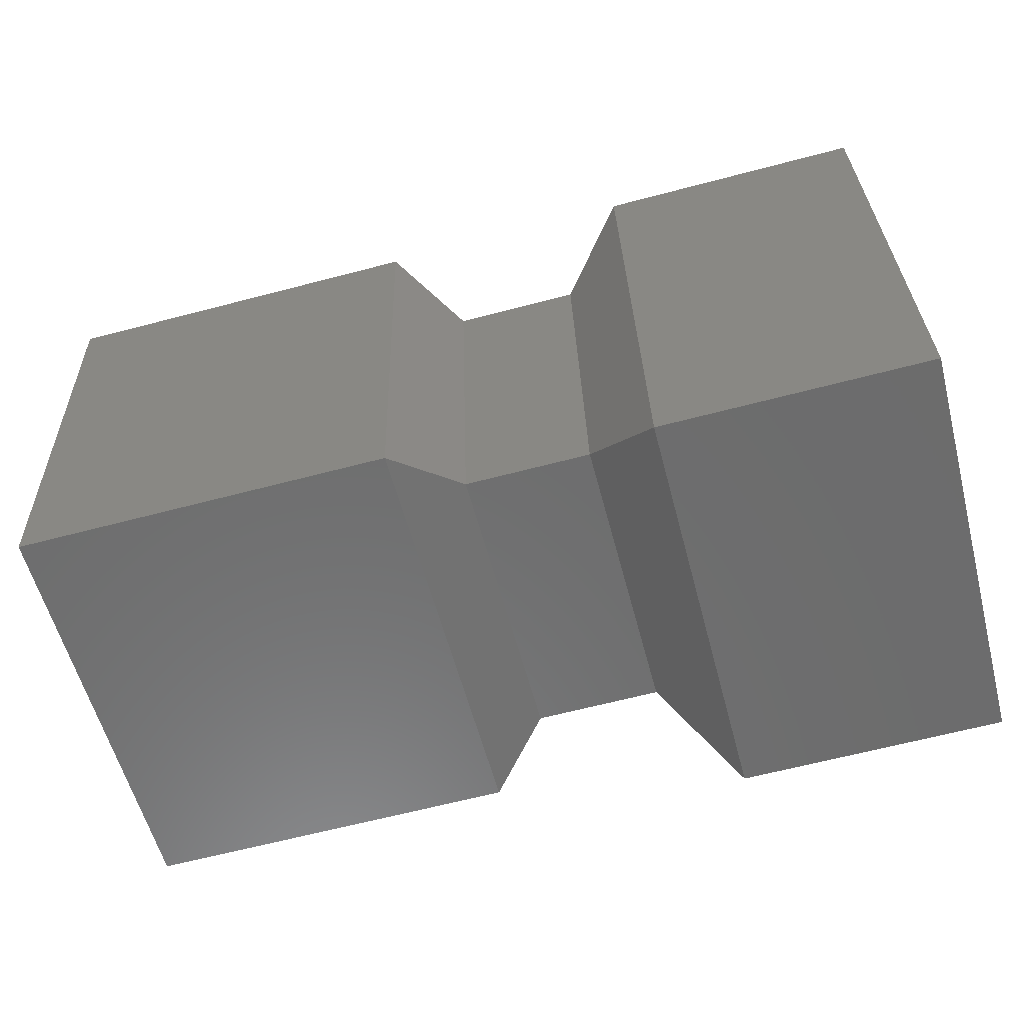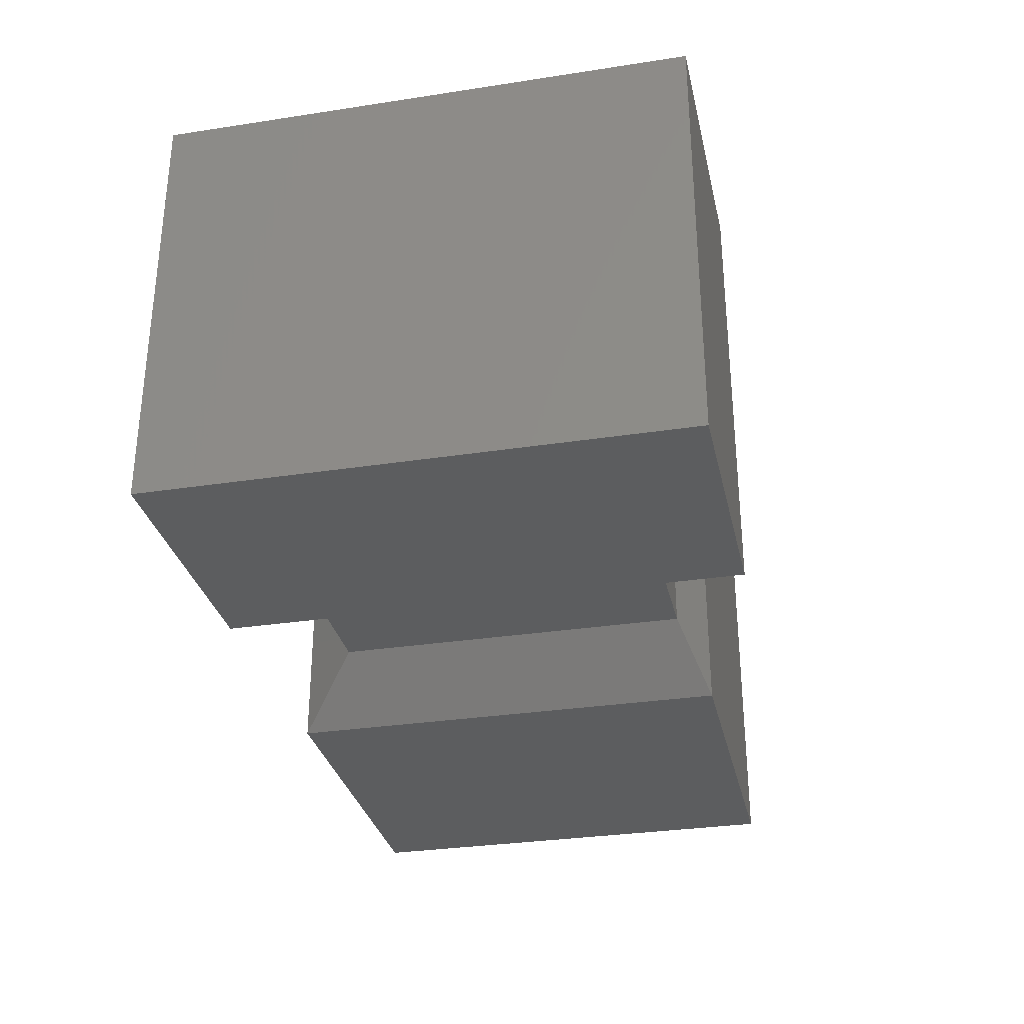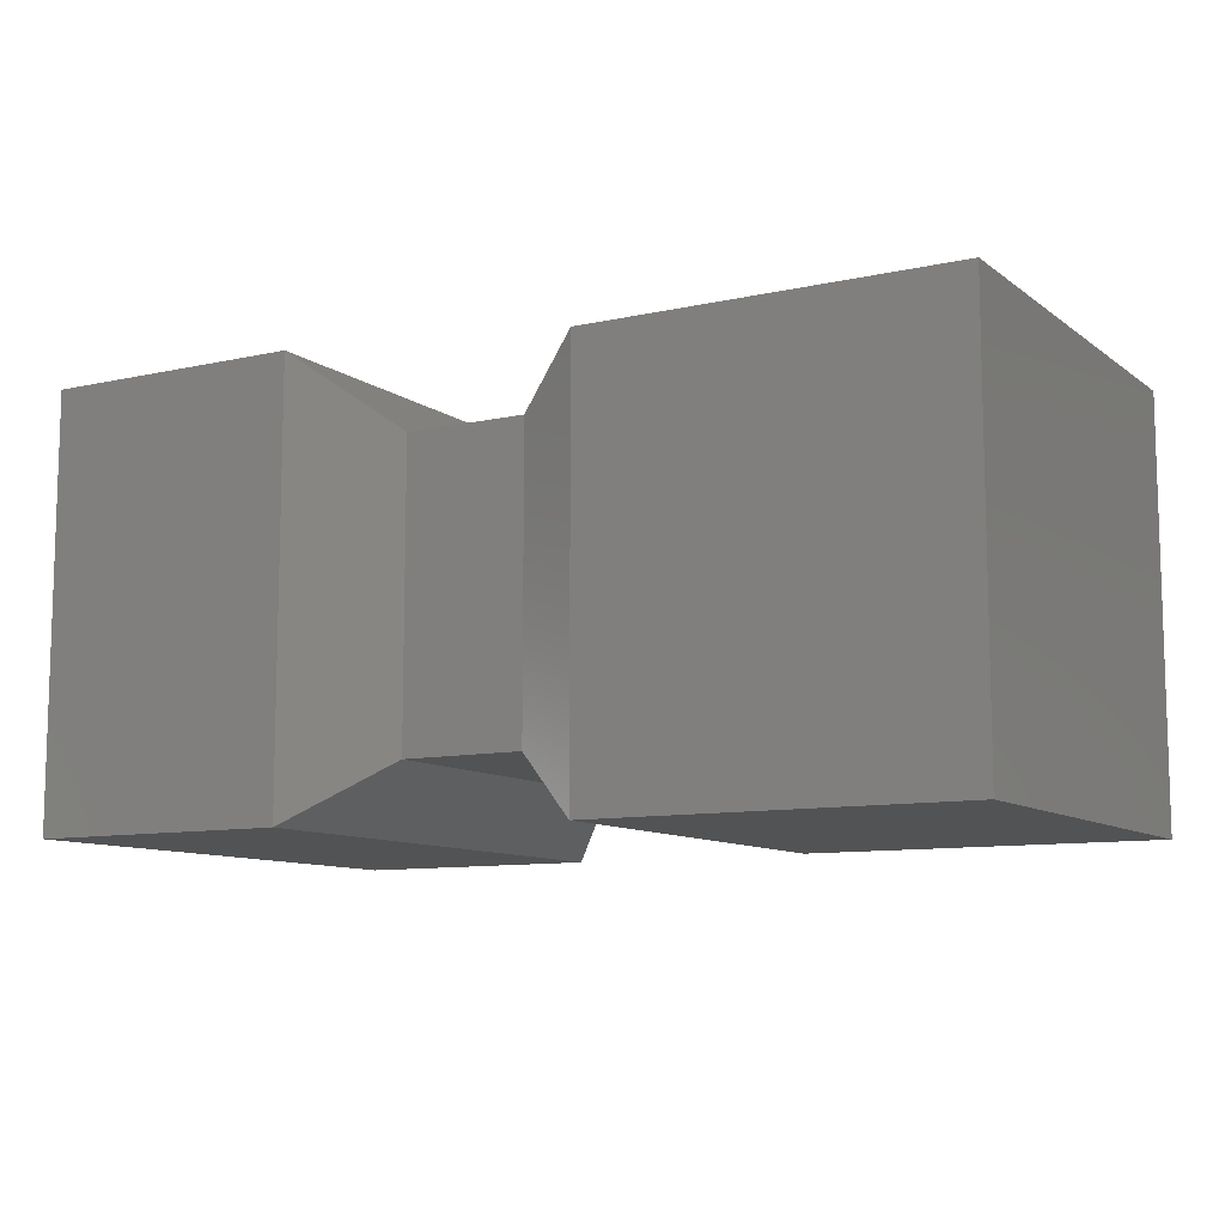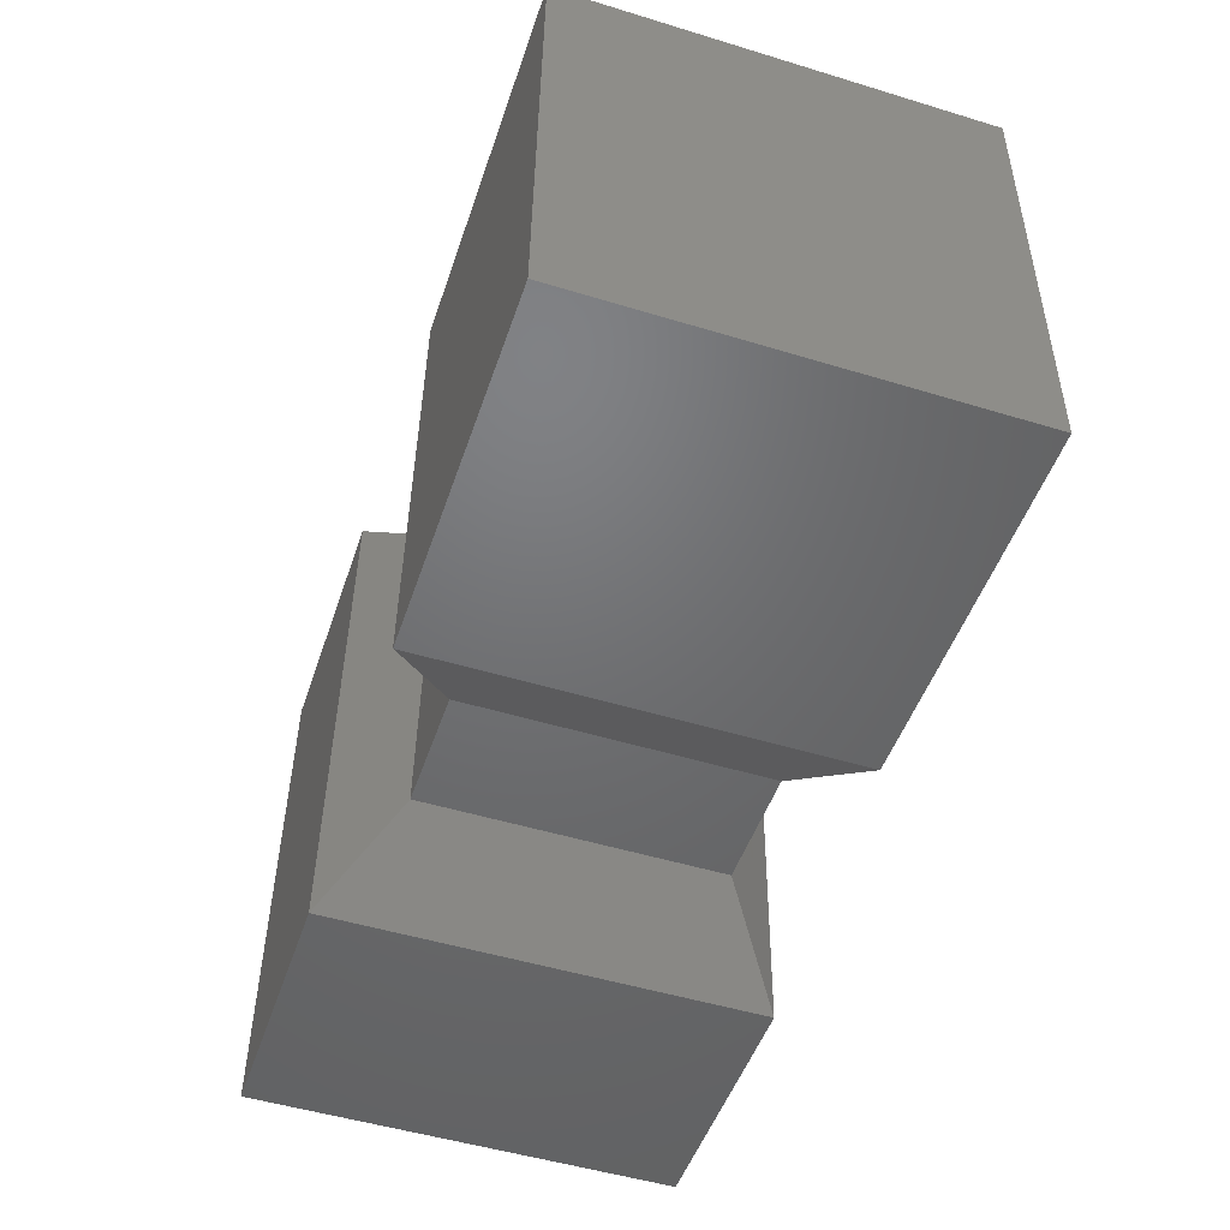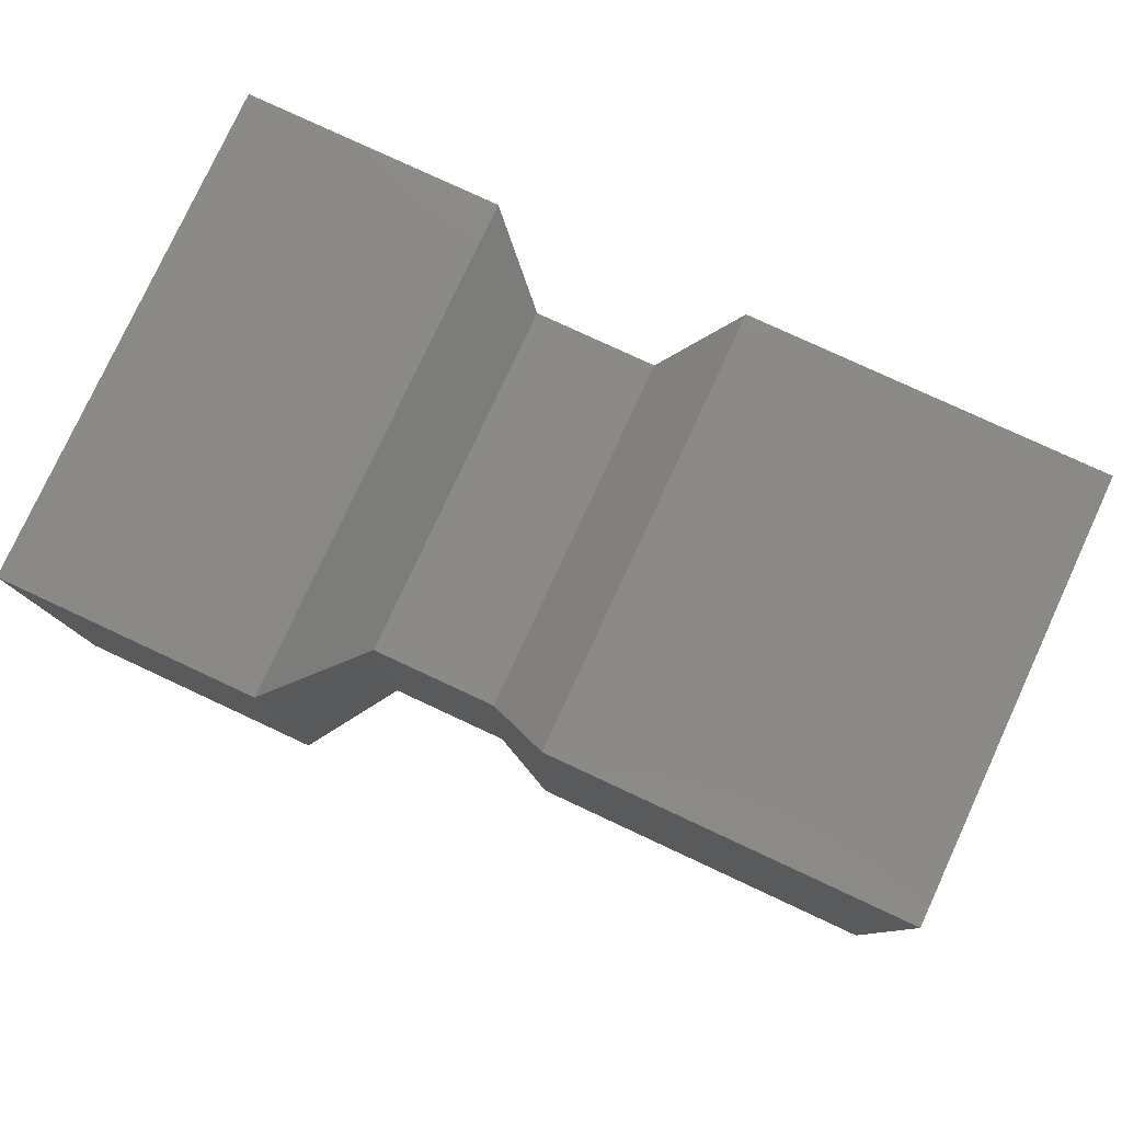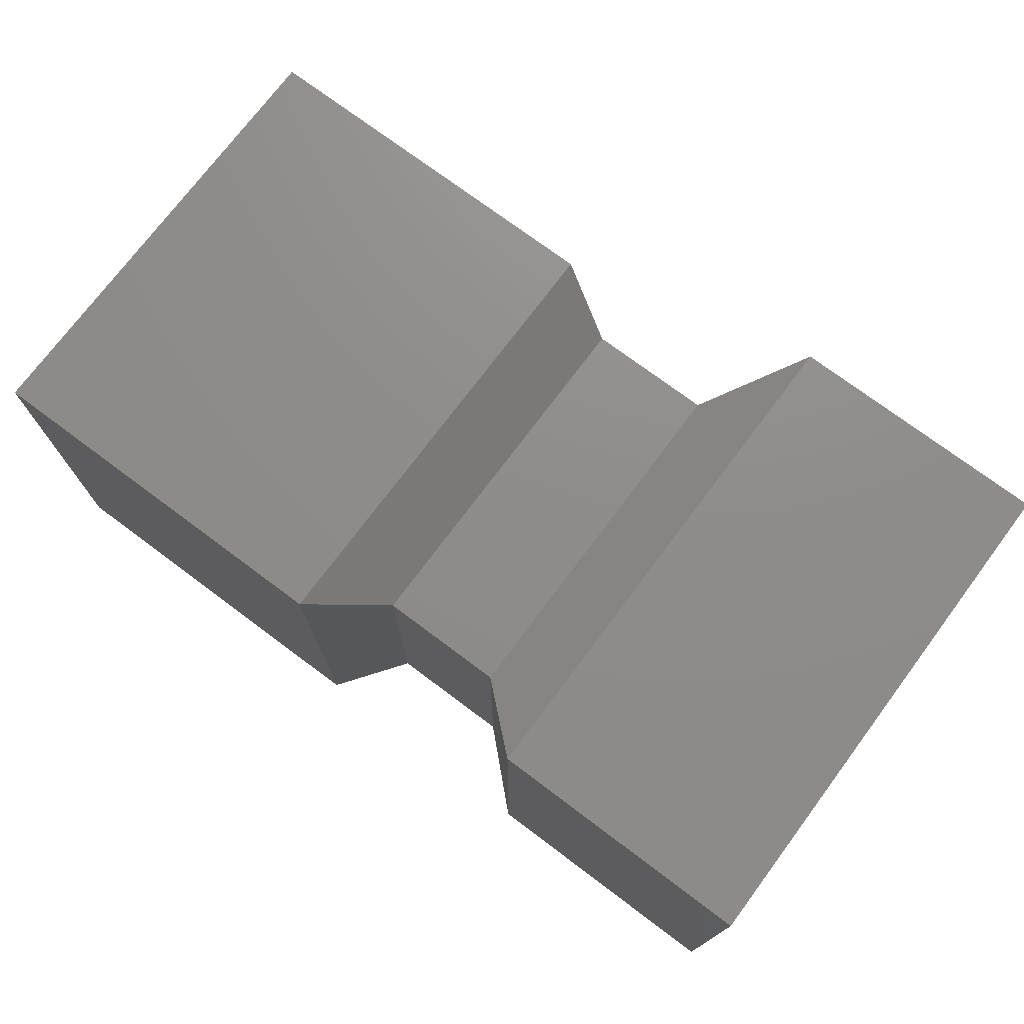
<metadata>
{"format":"stl","ext":"stl","renderer":"f3d","projection":"perspective","resolution":1024,"background":"white","views":[{"elev":-58.3,"azim":14.7,"up":"+Z"},{"elev":-31.1,"azim":100.8,"up":"+Y"},{"elev":-9.9,"azim":-151.7,"up":"+Y"},{"elev":-50.7,"azim":-108.4,"up":"+Z"},{"elev":79.2,"azim":-156.7,"up":"+Y"},{"elev":74.1,"azim":35.2,"up":"+Y"}]}
</metadata>
<code>
# stl→obj: 24 verts, 44 faces
v 7.734 -3.063 17.08
v 7.899 -2.9 16.92
v 7.734 -1.976 17.08
v 7.899 -2.139 16.92
v 7.766 -1.976 15.92
v 7.925 -2.139 15.99
v 7.766 -3.063 15.92
v 7.925 -2.9 15.99
v 8.393 -3.063 17.1
v 8.219 -2.9 16.93
v 8.431 -3.063 15.77
v 8.245 -2.9 16
v 8.431 -1.976 15.77
v 8.245 -2.139 16
v 8.393 -1.976 17.1
v 8.219 -2.139 16.93
v 6.814 -1.976 15.89
v 6.814 -3.063 15.89
v 6.782 -1.976 17.06
v 6.782 -3.063 17.06
v 9.071 -3.063 17.12
v 9.071 -1.976 17.12
v 9.108 -1.976 15.79
v 9.108 -3.063 15.79
f 1 2 3
f 2 3 4
f 3 4 5
f 4 5 6
f 5 6 7
f 6 7 8
f 7 8 1
f 8 1 2
f 9 10 11
f 10 11 12
f 11 12 13
f 12 13 14
f 13 14 15
f 14 15 16
f 15 16 9
f 16 9 10
f 17 18 19
f 18 19 20
f 9 15 21
f 15 21 22
f 22 21 23
f 21 23 24
f 18 20 7
f 20 7 1
f 20 19 1
f 19 1 3
f 10 12 2
f 12 2 8
f 17 18 5
f 18 5 7
f 2 4 10
f 4 10 16
f 6 14 8
f 14 8 12
f 11 9 24
f 9 24 21
f 4 16 6
f 16 6 14
f 24 23 11
f 23 11 13
f 5 3 17
f 3 17 19
f 23 22 13
f 22 13 15

</code>
